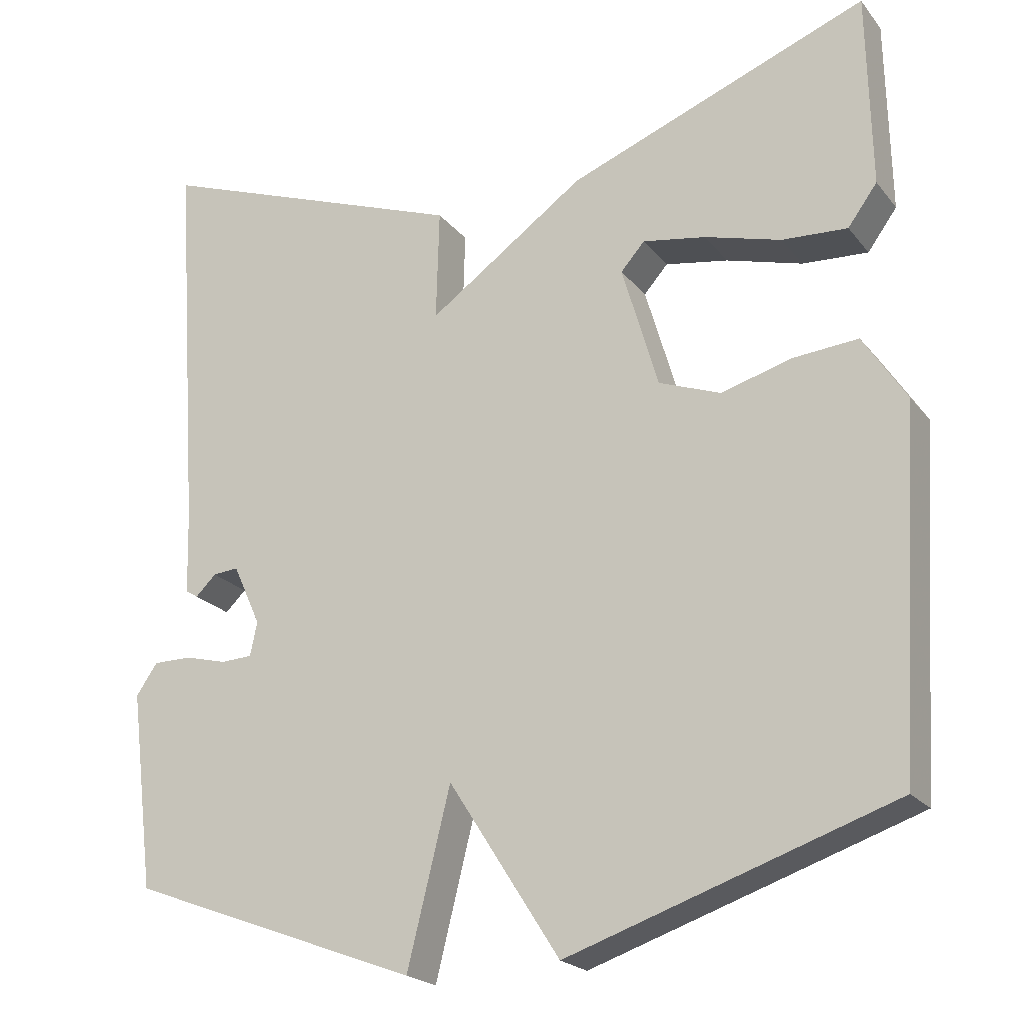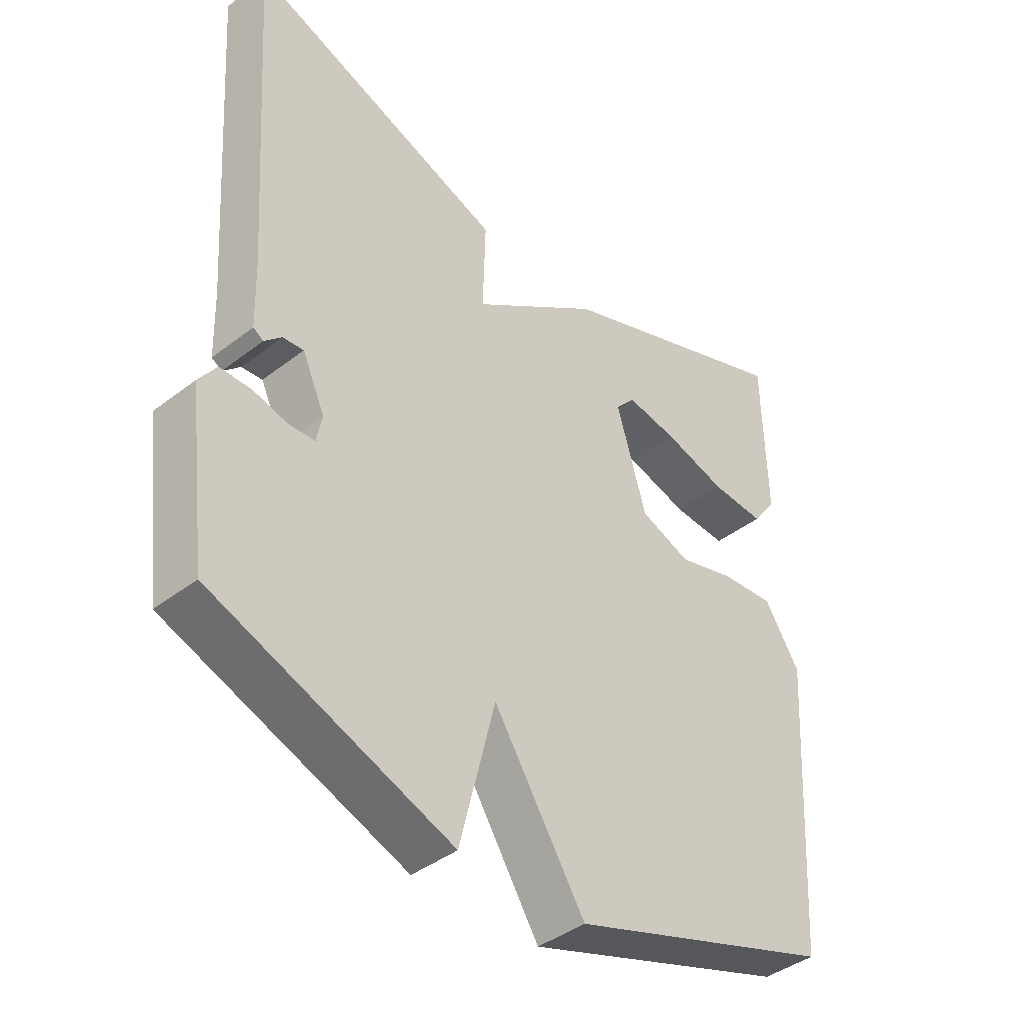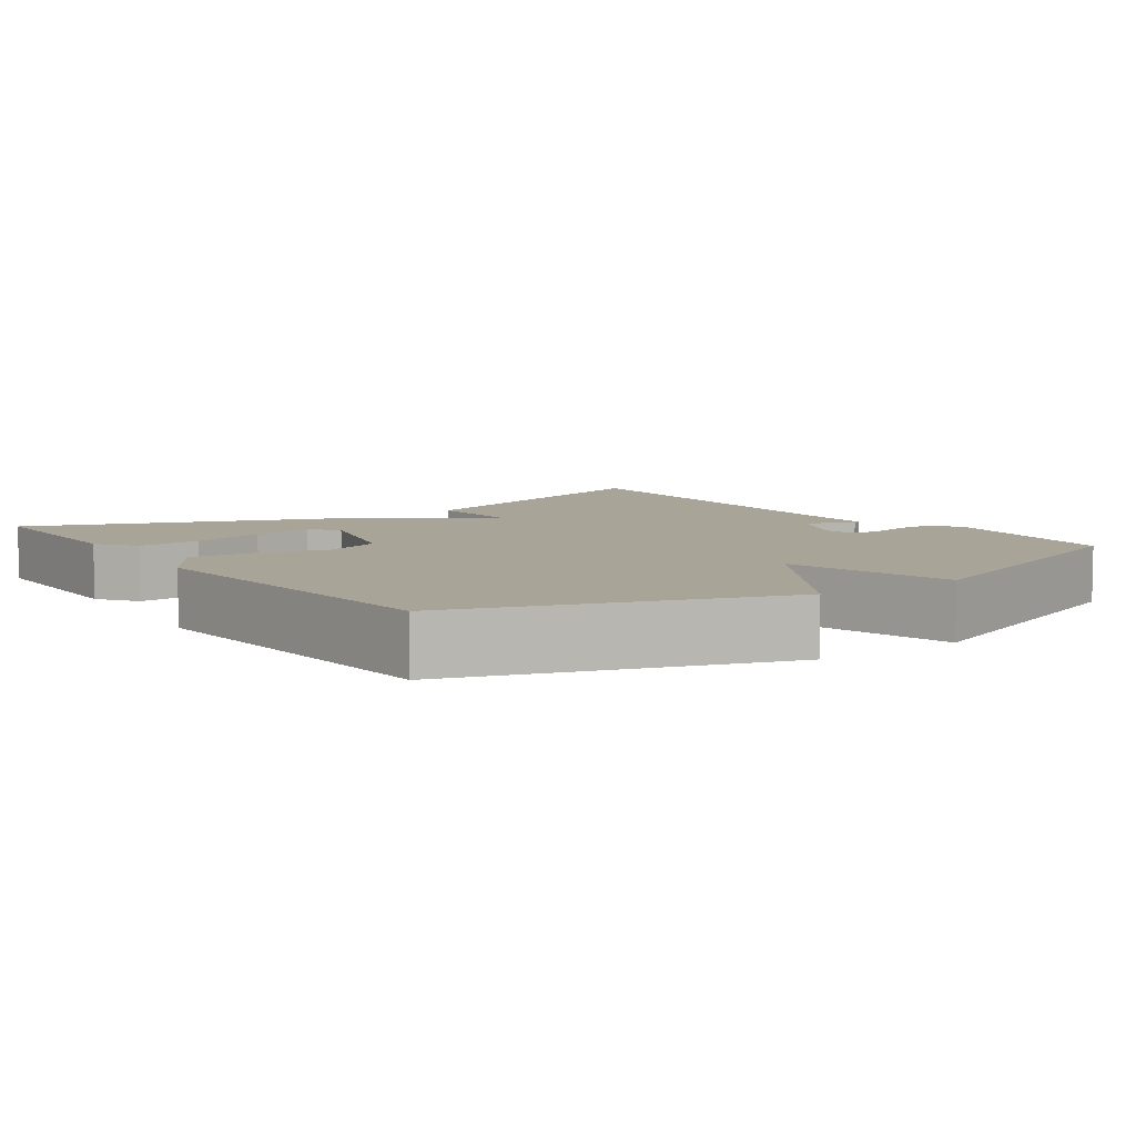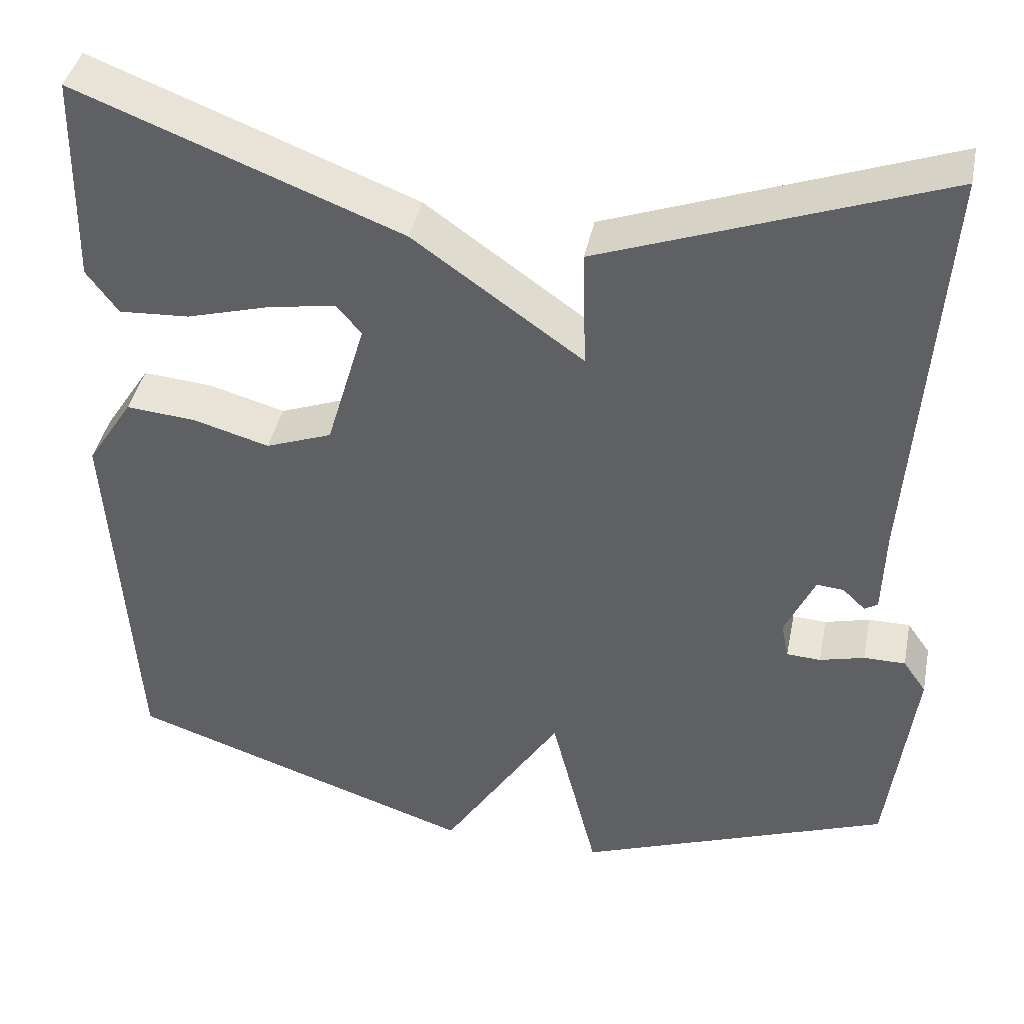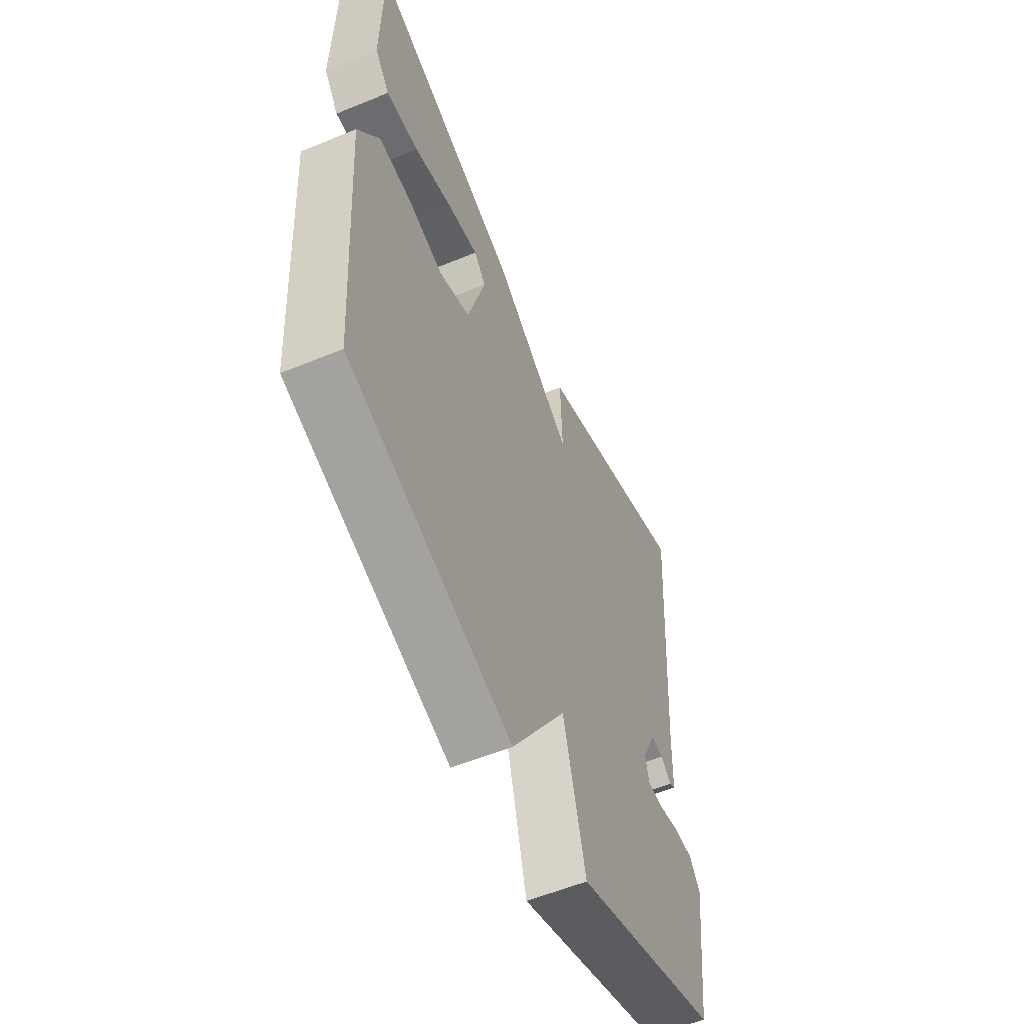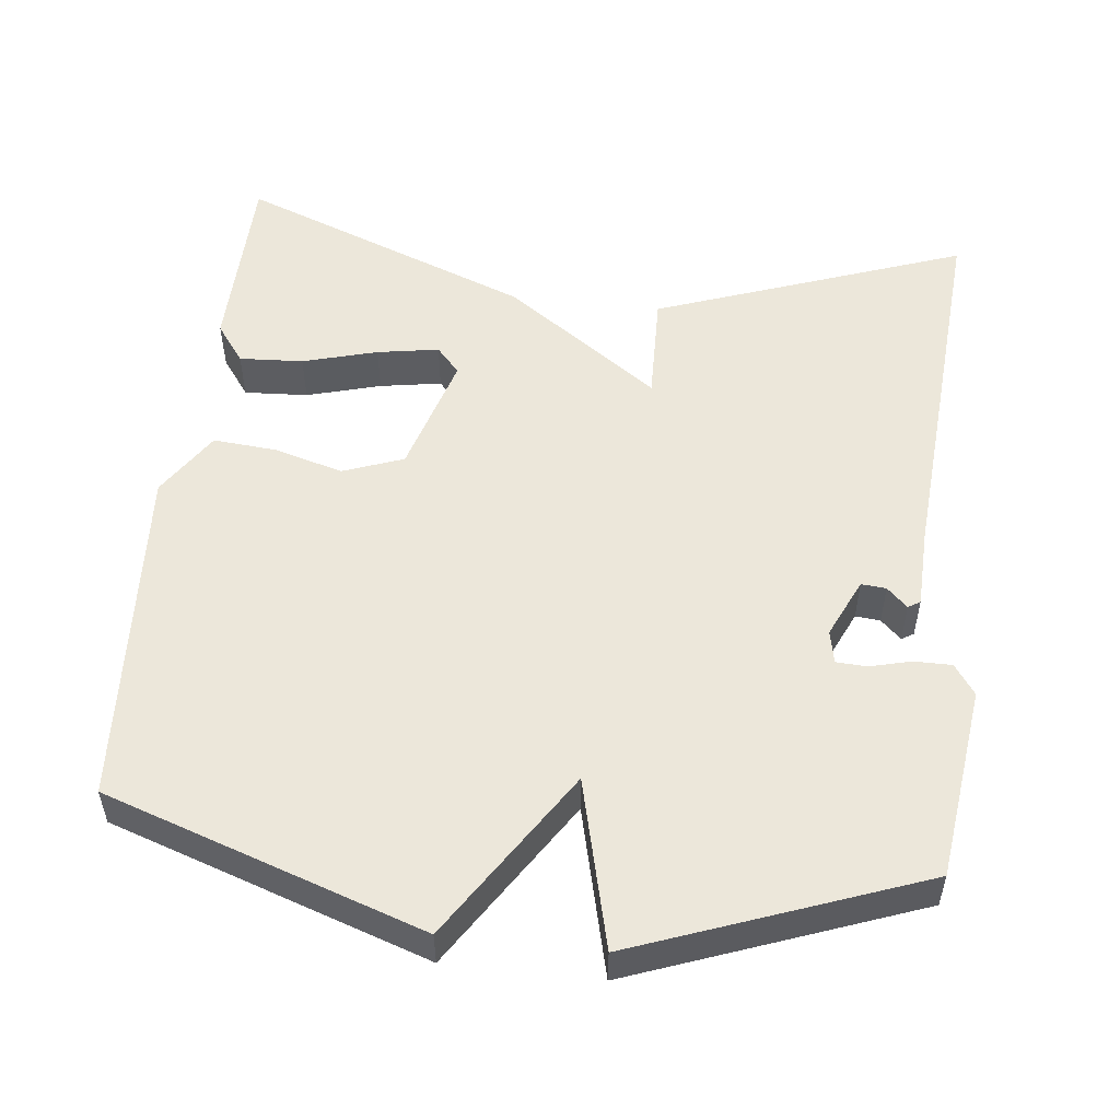
<metadata>
{"format":"obj","ext":"obj","renderer":"f3d","projection":"perspective","resolution":1024,"background":"white","views":[{"elev":-21.4,"azim":27.5,"up":"+Z"},{"elev":-41.2,"azim":-46.8,"up":"+Z"},{"elev":7.0,"azim":144.5,"up":"+Y"},{"elev":41.0,"azim":-168.6,"up":"+Z"},{"elev":-56.7,"azim":113.3,"up":"+Z"},{"elev":53.1,"azim":-173.5,"up":"+Y"}]}
</metadata>
<code>
v 0.5 0.07 0.5
v 0.505 0.07 0.246
v 0.467 0.07 0.194
v 0.382 0.07 0.199
v 0.283 0.07 0.227
v 0.201 0.07 0.241
v 0.17 0.07 0.206
v 0.217 0.07 0.045
v 0.297 0.07 0.015
v 0.389 0.07 0.041
v 0.473 0.07 0.048
v 0.529 0.07 -0.039
v 0.5 0.07 -0.5
v 0.078 0.07 -0.642
v -0.066 0.07 -0.417
v -0.122 0.07 -0.642
v -0.5 0.07 -0.5
v -0.532 0.07 -0.243
v -0.504 0.07 -0.203
v -0.454 0.07 -0.203
v -0.4 0.07 -0.217
v -0.359 0.07 -0.215
v -0.35 0.07 -0.171
v -0.386 0.07 -0.092
v -0.419 0.07 -0.095
v -0.446 0.07 -0.121
v -0.462 0.07 -0.111
v -0.465 0.07 -0.006
v -0.5 0.07 0.5
v -0.09 0.07 0.35
v -0.094 0.07 0.205
v 0.11 0.07 0.35
v 0.5 0 0.5
v 0.505 0 0.246
v 0.467 0 0.194
v 0.382 0 0.199
v 0.283 0 0.227
v 0.201 0 0.241
v 0.17 0 0.206
v 0.217 0 0.045
v 0.297 0 0.015
v 0.389 0 0.041
v 0.473 0 0.048
v 0.529 0 -0.039
v 0.5 0 -0.5
v 0.078 0 -0.642
v -0.066 0 -0.417
v -0.122 0 -0.642
v -0.5 0 -0.5
v -0.532 0 -0.243
v -0.504 0 -0.203
v -0.454 0 -0.203
v -0.4 0 -0.217
v -0.359 0 -0.215
v -0.35 0 -0.171
v -0.386 0 -0.092
v -0.419 0 -0.095
v -0.446 0 -0.121
v -0.462 0 -0.111
v -0.465 0 -0.006
v -0.5 0 0.5
v -0.09 0 0.35
v -0.094 0 0.205
v 0.11 0 0.35
f 31 32 1
f 28 29 30 31
f 25 26 27 28
f 28 31 1
f 25 28 1
f 24 25 1
f 19 20 21
f 18 19 21
f 17 18 21
f 16 17 21
f 15 16 21
f 15 21 22
f 13 14 15
f 12 13 15
f 11 12 15
f 10 11 15
f 9 10 15
f 15 22 23
f 9 15 23
f 8 9 23
f 3 4 5
f 2 3 5
f 1 2 5
f 1 5 6
f 24 1 6
f 7 8 23 24
f 6 7 24
f 33 64 63
f 63 62 61 60
f 60 59 58 57
f 33 63 60
f 33 60 57
f 33 57 56
f 53 52 51
f 53 51 50
f 53 50 49
f 53 49 48
f 53 48 47
f 54 53 47
f 47 46 45
f 47 45 44
f 47 44 43
f 47 43 42
f 47 42 41
f 55 54 47
f 55 47 41
f 55 41 40
f 37 36 35
f 37 35 34
f 37 34 33
f 38 37 33
f 38 33 56
f 56 55 40 39
f 56 39 38
f 1 33 34 2
f 2 34 35 3
f 3 35 36 4
f 4 36 37 5
f 5 37 38 6
f 6 38 39 7
f 7 39 40 8
f 8 40 41 9
f 9 41 42 10
f 10 42 43 11
f 11 43 44 12
f 12 44 45 13
f 13 45 46 14
f 14 46 47 15
f 15 47 48 16
f 16 48 49 17
f 17 49 50 18
f 18 50 51 19
f 19 51 52 20
f 20 52 53 21
f 21 53 54 22
f 22 54 55 23
f 23 55 56 24
f 24 56 57 25
f 25 57 58 26
f 26 58 59 27
f 27 59 60 28
f 28 60 61 29
f 29 61 62 30
f 30 62 63 31
f 31 63 64 32
f 32 64 33 1

</code>
